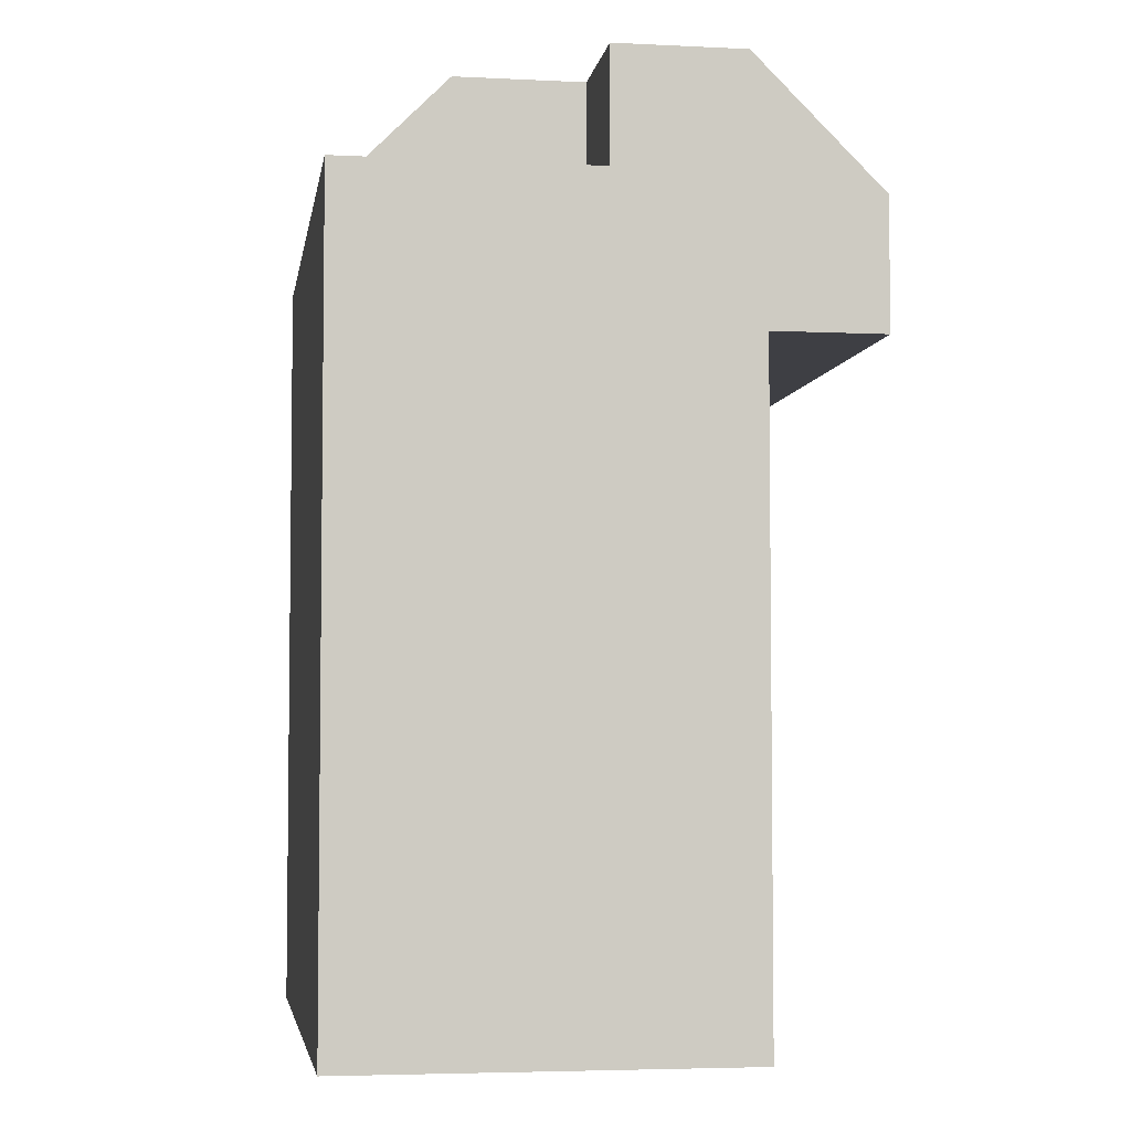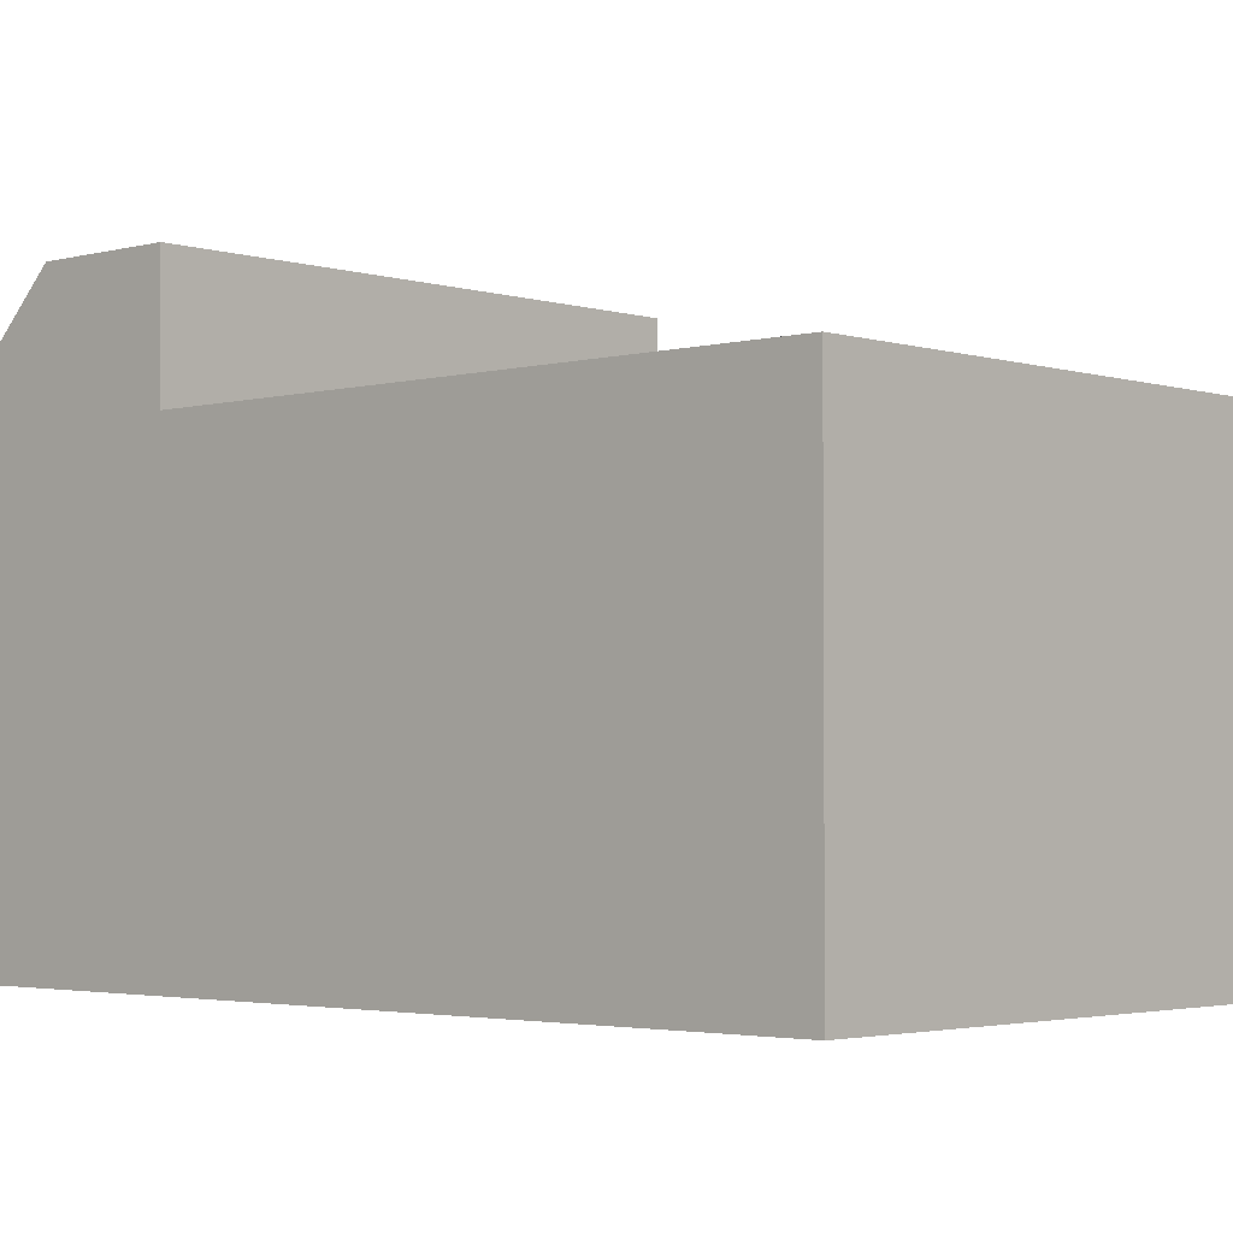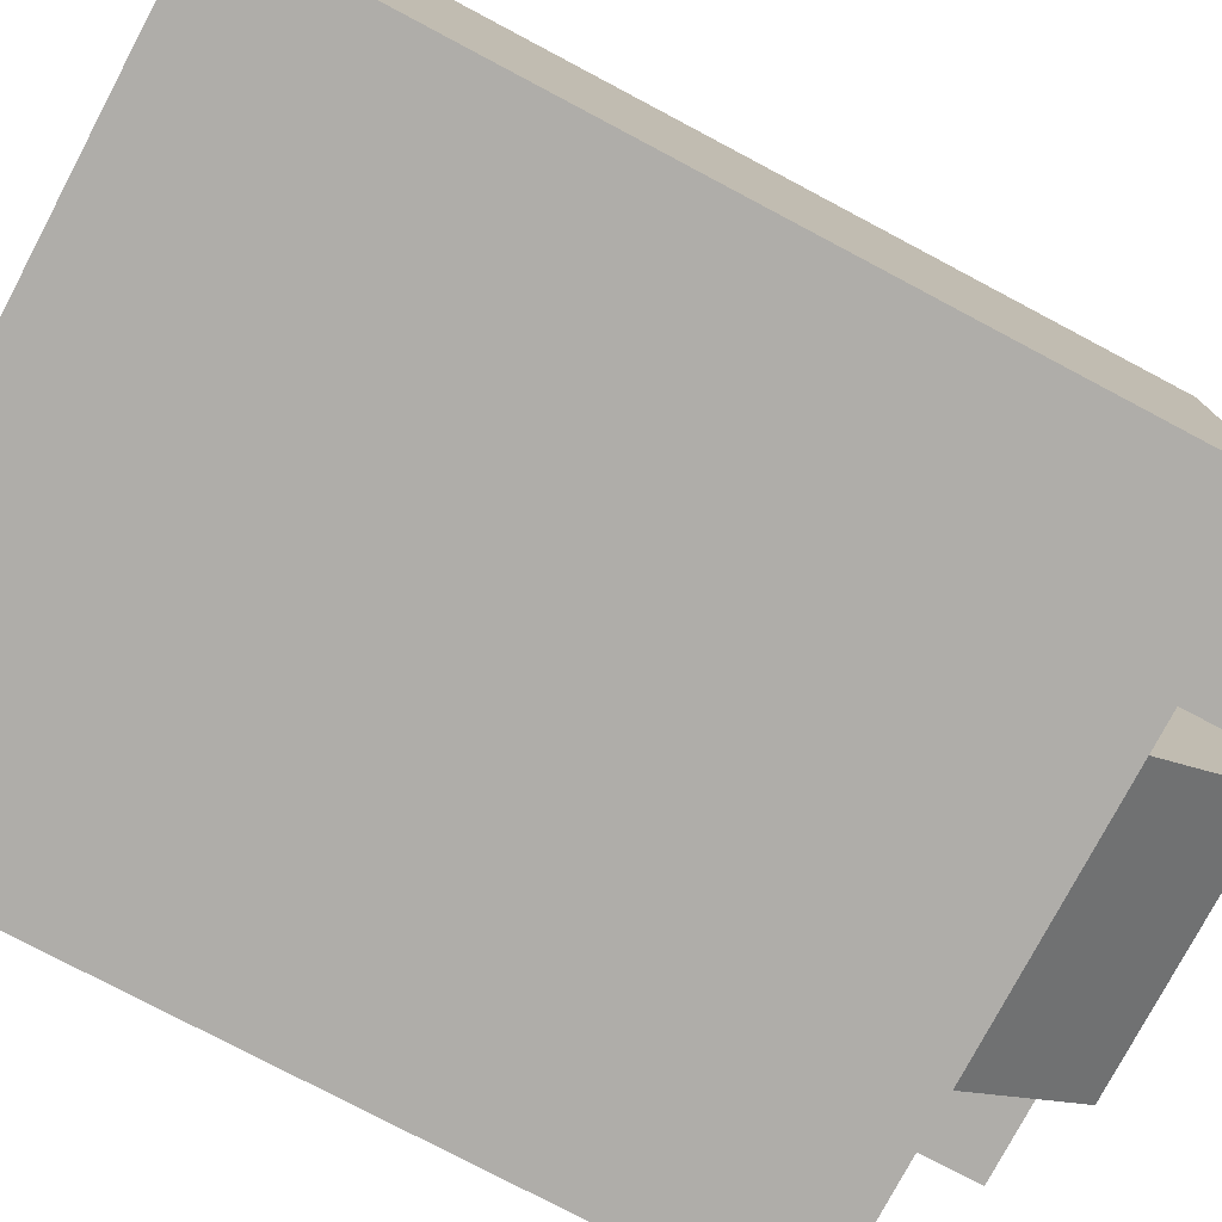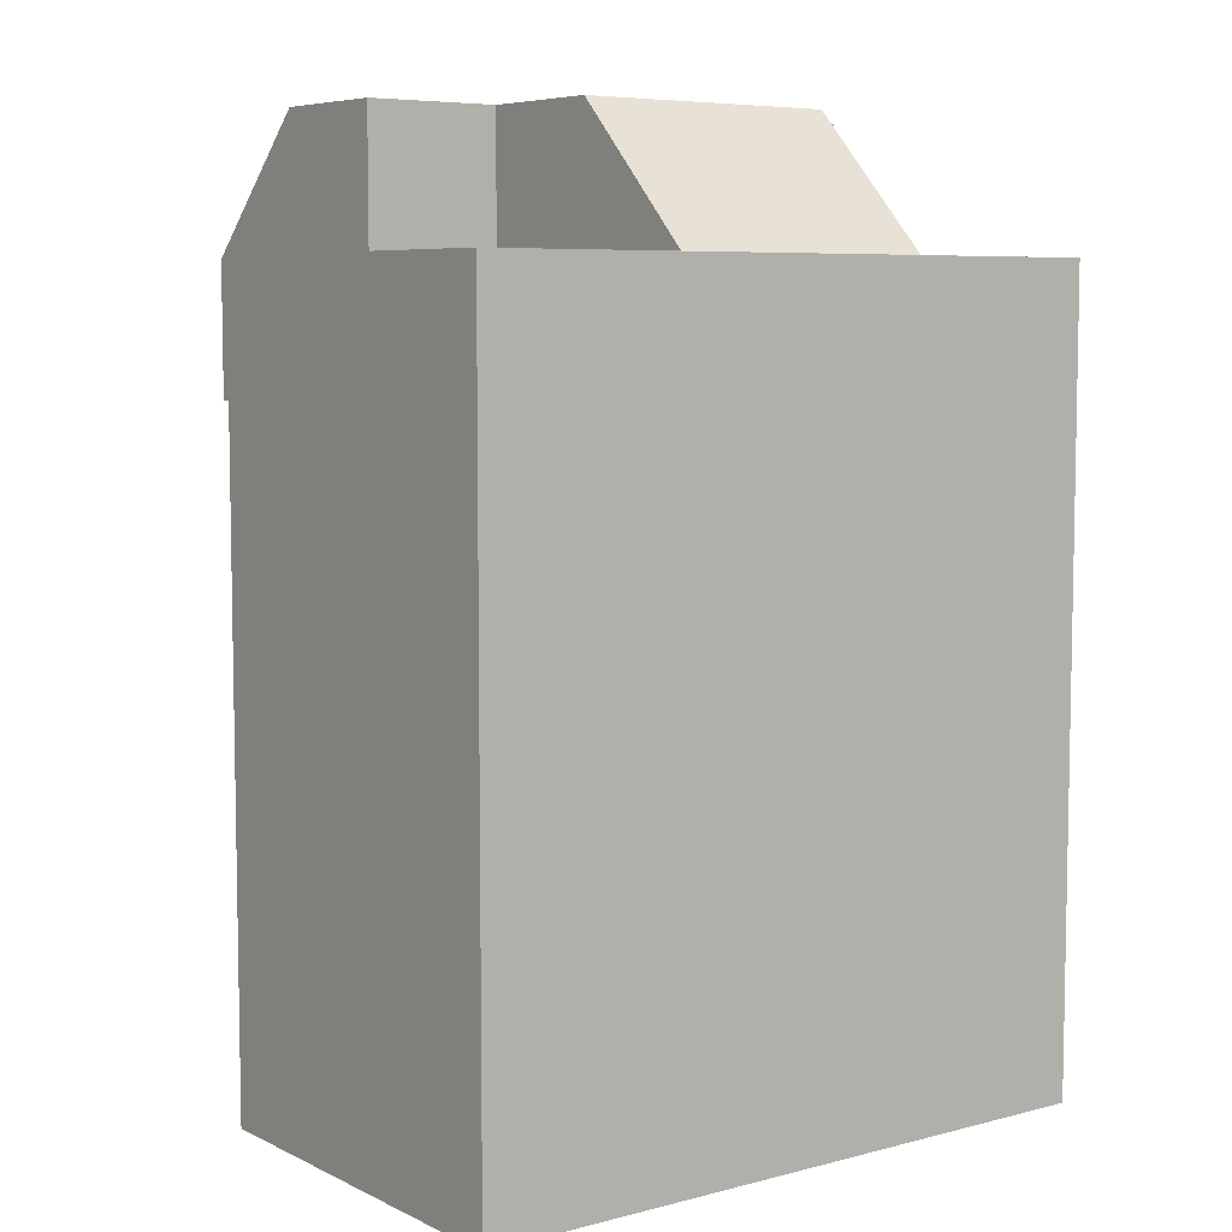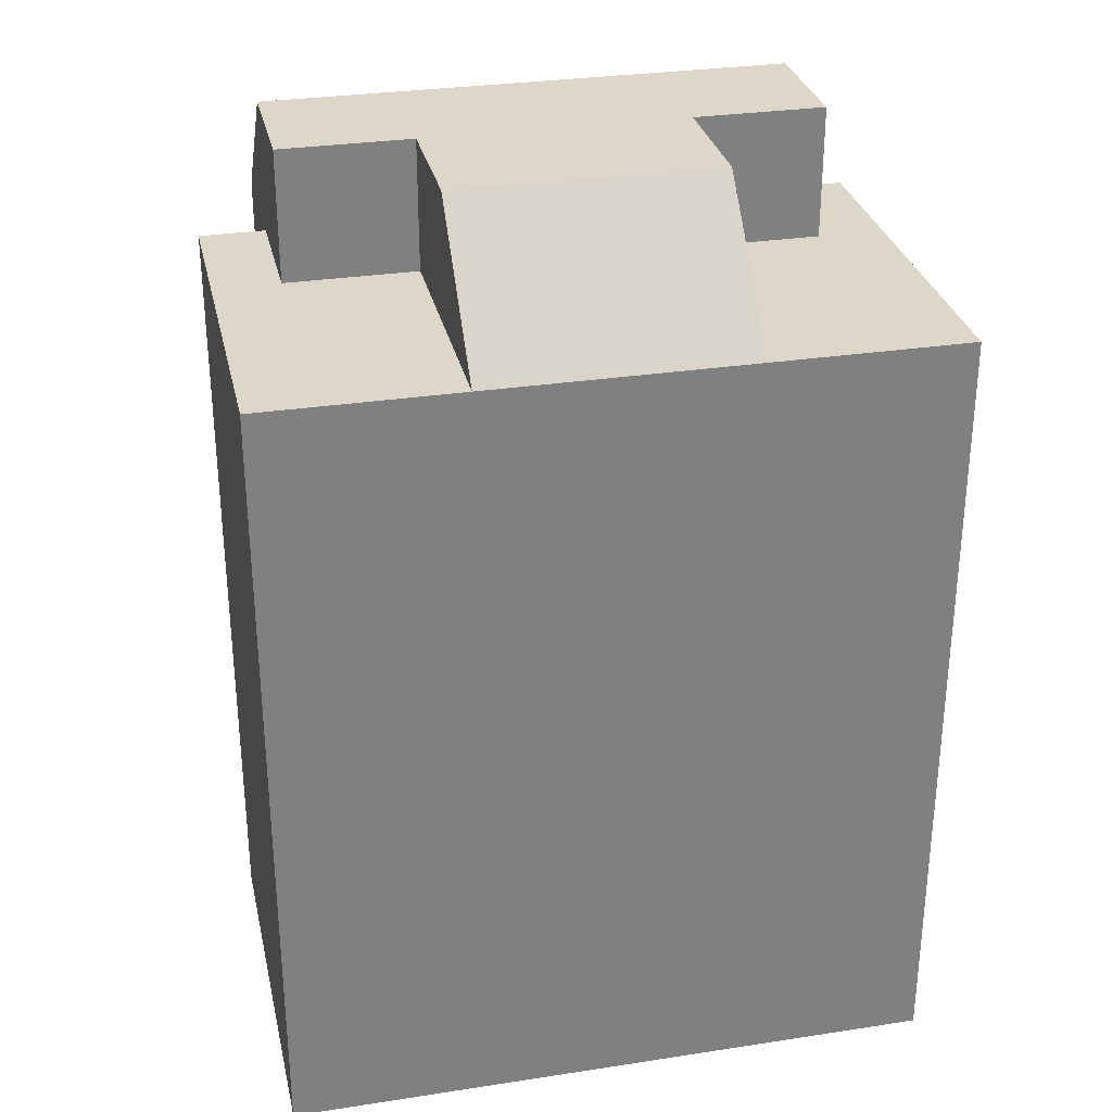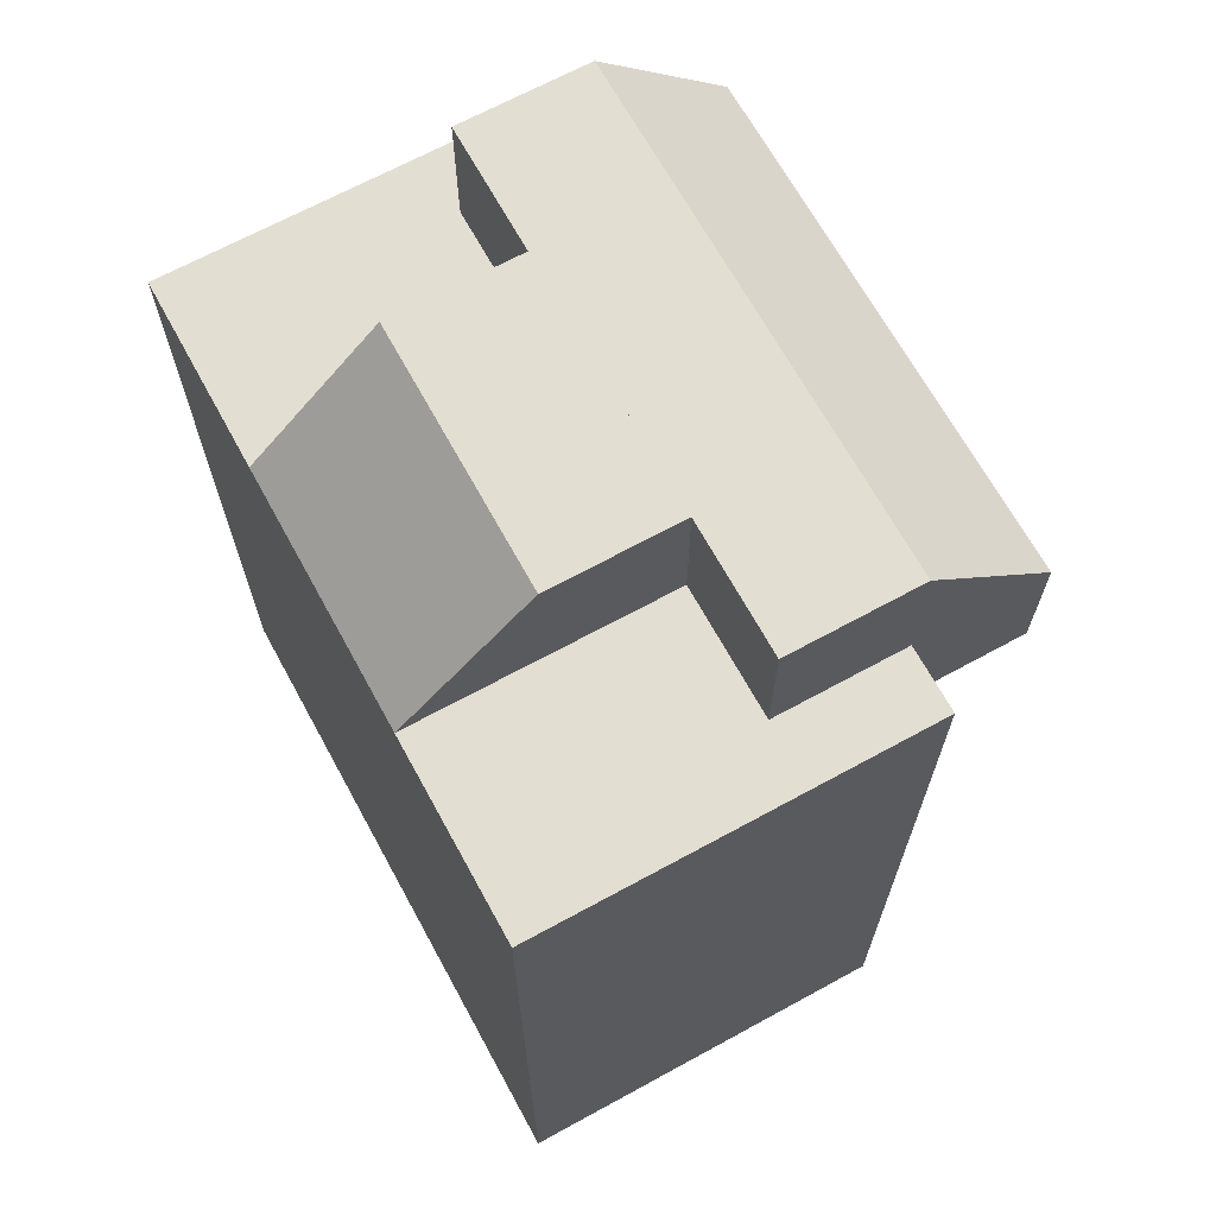
<metadata>
{"format":"obj","ext":"obj","renderer":"f3d","projection":"perspective","resolution":1024,"background":"white","views":[{"elev":-4.5,"azim":81.1,"up":"+Z"},{"elev":-2.9,"azim":132.7,"up":"+Y"},{"elev":-77.3,"azim":-117.9,"up":"+Y"},{"elev":6.7,"azim":-36.8,"up":"+Z"},{"elev":30.3,"azim":-12.5,"up":"+Z"},{"elev":67.6,"azim":61.3,"up":"+Z"}]}
</metadata>
<code>
o cuboid
v 0.3125 0.3125 0
v 0.3125 0.3125 0.75
v 0.3125 -0.0625 0.75
v 0.3125 -0.0625 -0
v -0.3125 -0.0625 0.75
v -0.3125 0.3125 0.75
v -0.3125 0.3125 0
v -0.3125 -0.0625 -0
v 0.25 0.3125 0.625
v 0.25 0.3125 0.875
v 0.25 0.1875 0.875
v 0.25 0.1875 0.625
v -0.25 0.1875 0.875
v -0.25 0.3125 0.875
v -0.25 0.3125 0.625
v -0.25 0.1875 0.625
v -0.25 0.4375 0.75
v 0.25 0.4375 0.75
v 0.25 0.4375 0.625
v -0.25 0.4375 0.625
v 0.125 0.1875 0.75
v 0.125 0.1875 0.875
v 0.125 0.0625 0.875
v 0.125 -0.0625 0.75
v -0.125 0.0625 0.875
v -0.125 0.1875 0.875
v -0.125 0.1875 0.75
v -0.125 -0.0625 0.75
f 1 2 3 4
f 5 6 7 8
f 6 2 1 7
f 4 3 5 8
f 3 2 6 5
f 7 1 4 8
f 9 10 11 12
f 13 14 15 16
f 17 18 19 20
f 12 11 13 16
f 11 10 14 13
f 15 9 12 16
f 18 17 14 10
f 19 18 10 9
f 20 19 9 15
f 17 20 15 14
f 21 22 23 24
f 25 26 27 28
f 26 22 21 27
f 24 23 25 28
f 23 22 26 25
f 27 21 24 28

</code>
